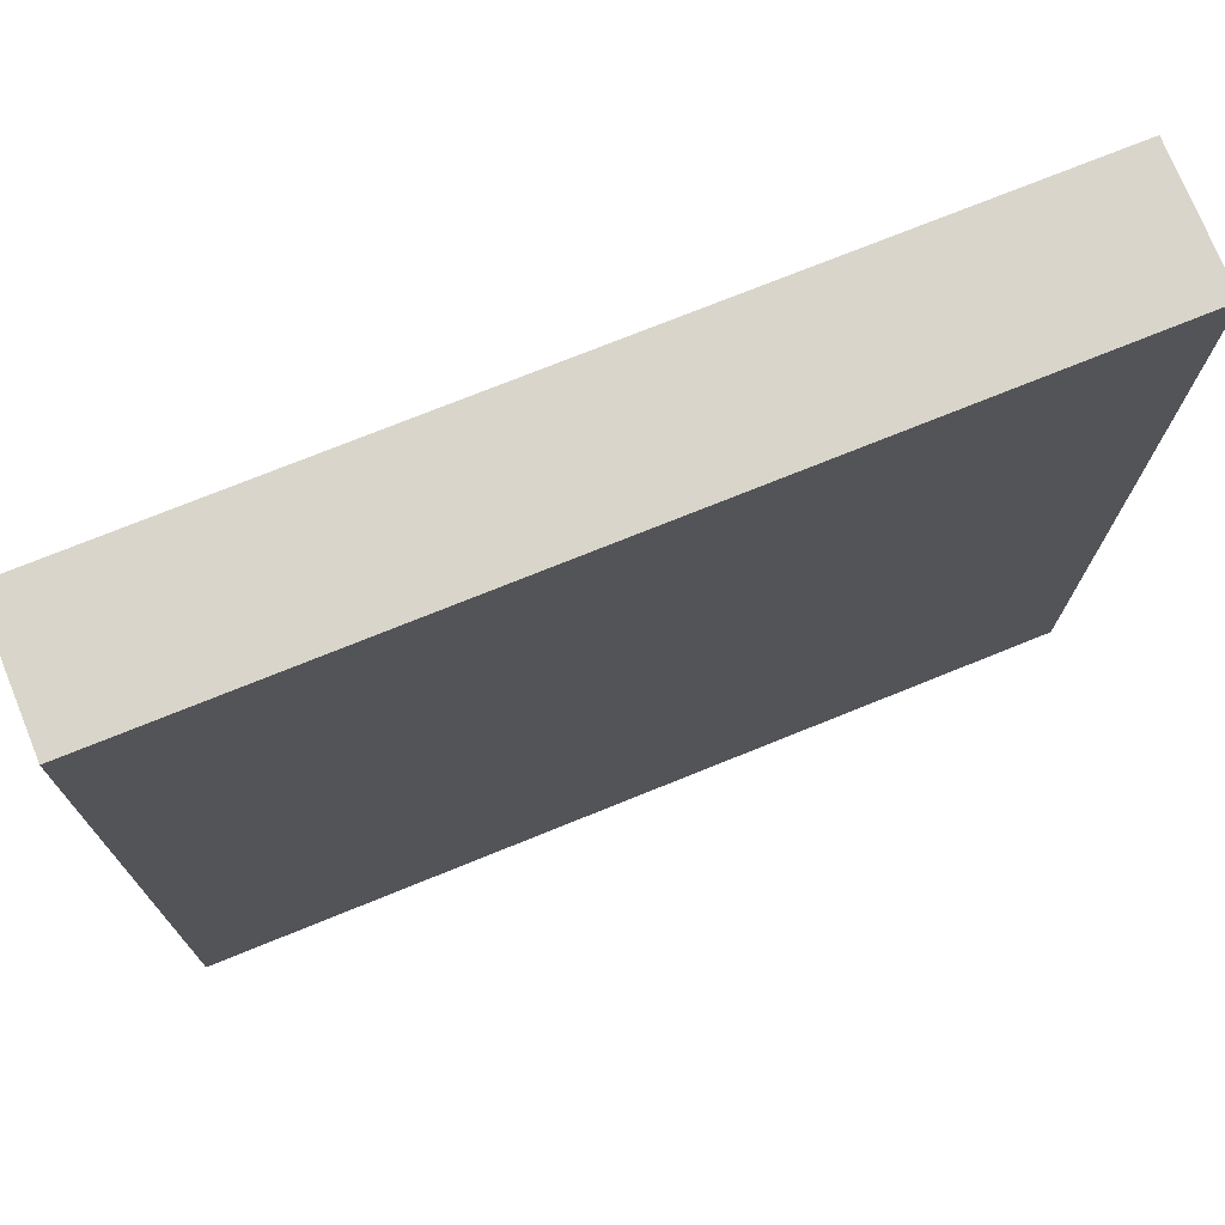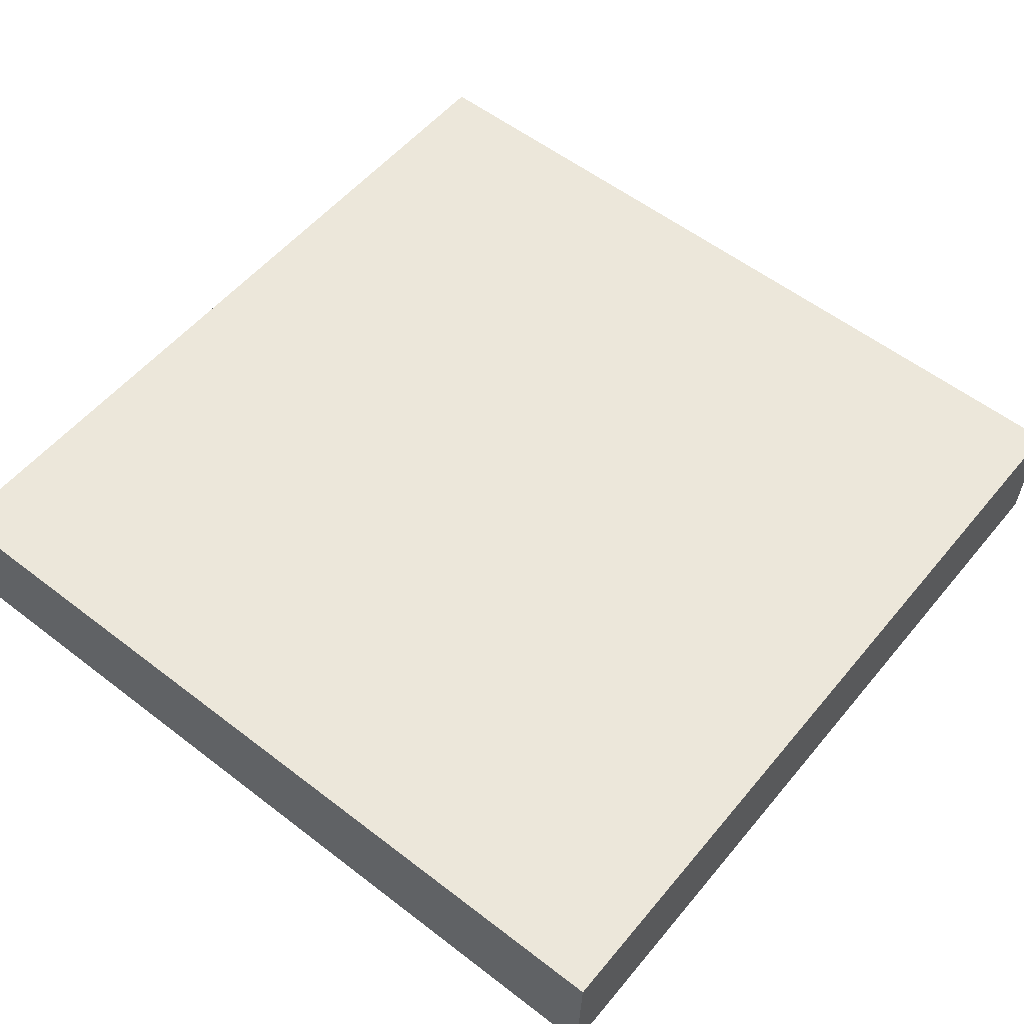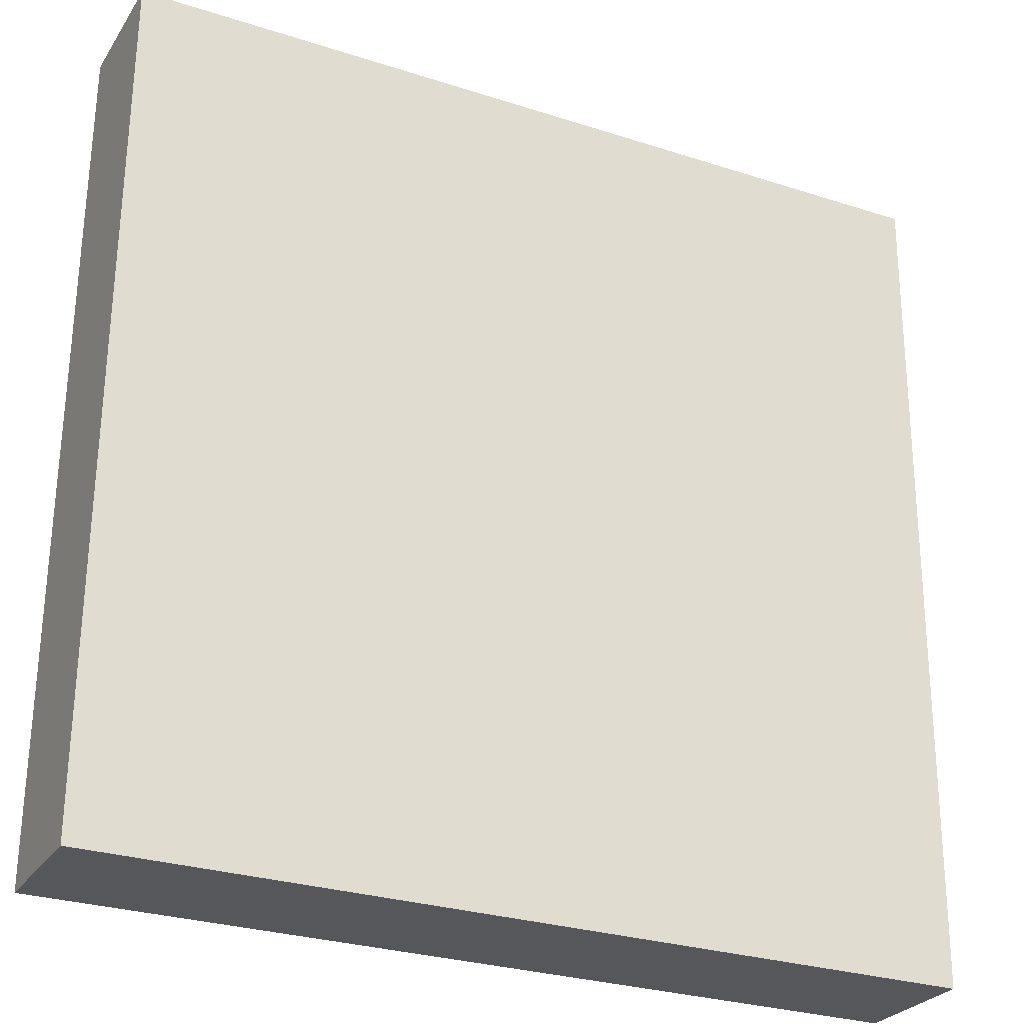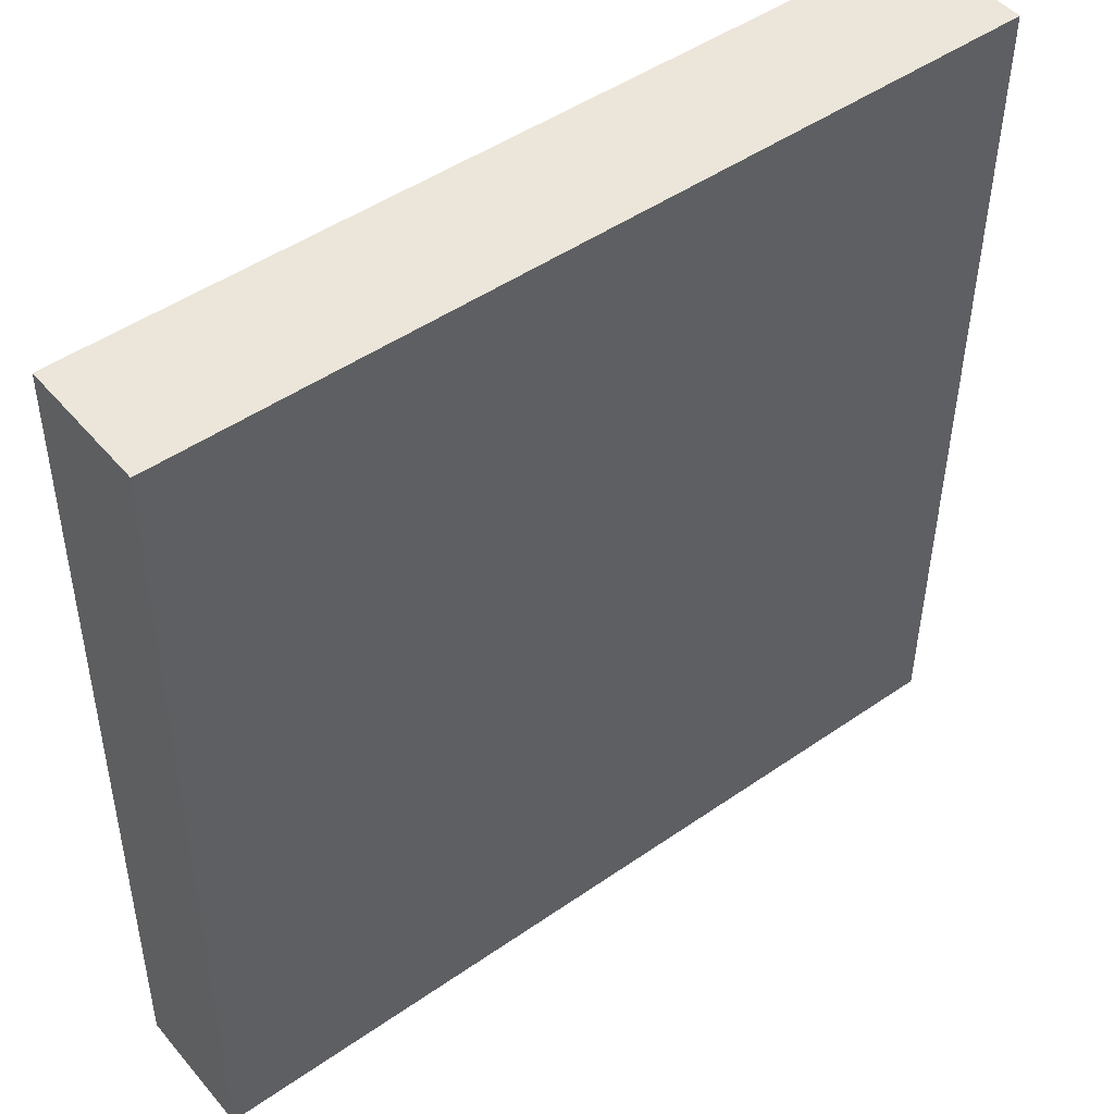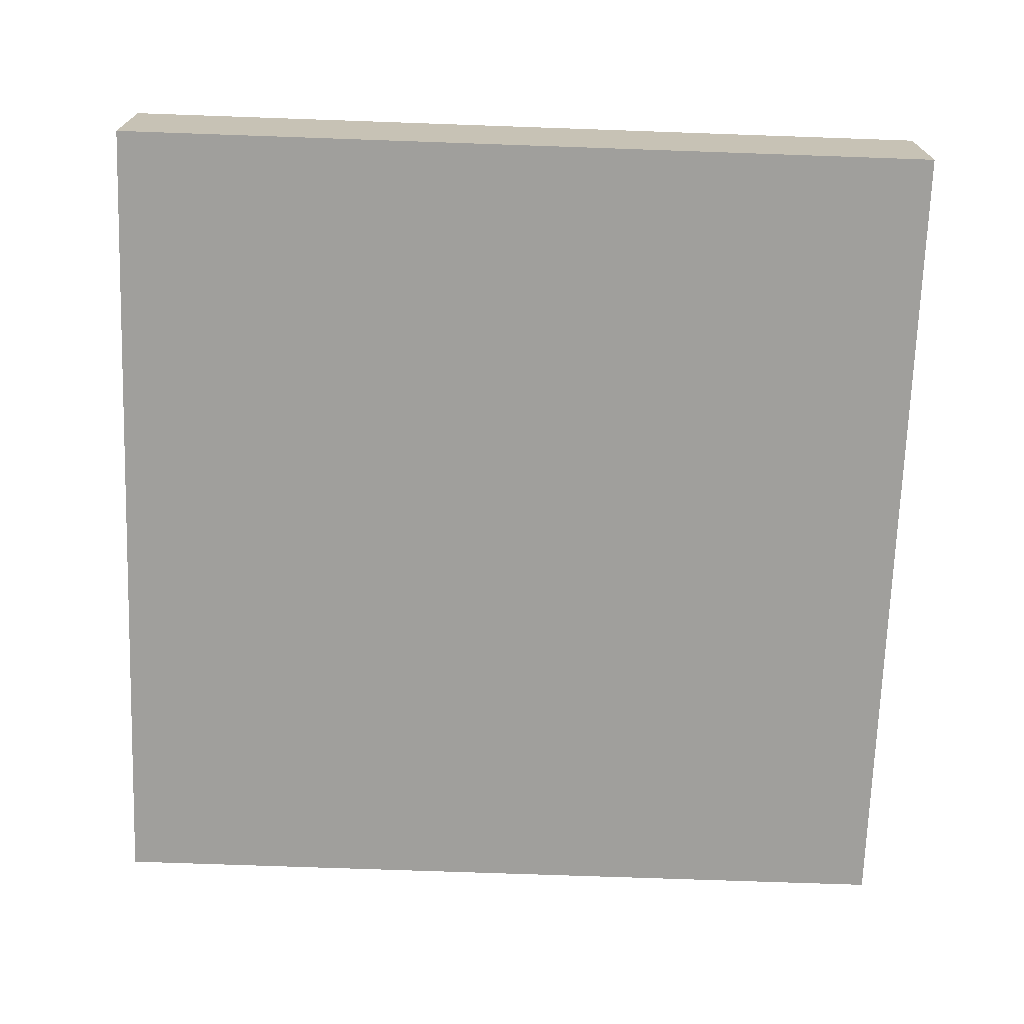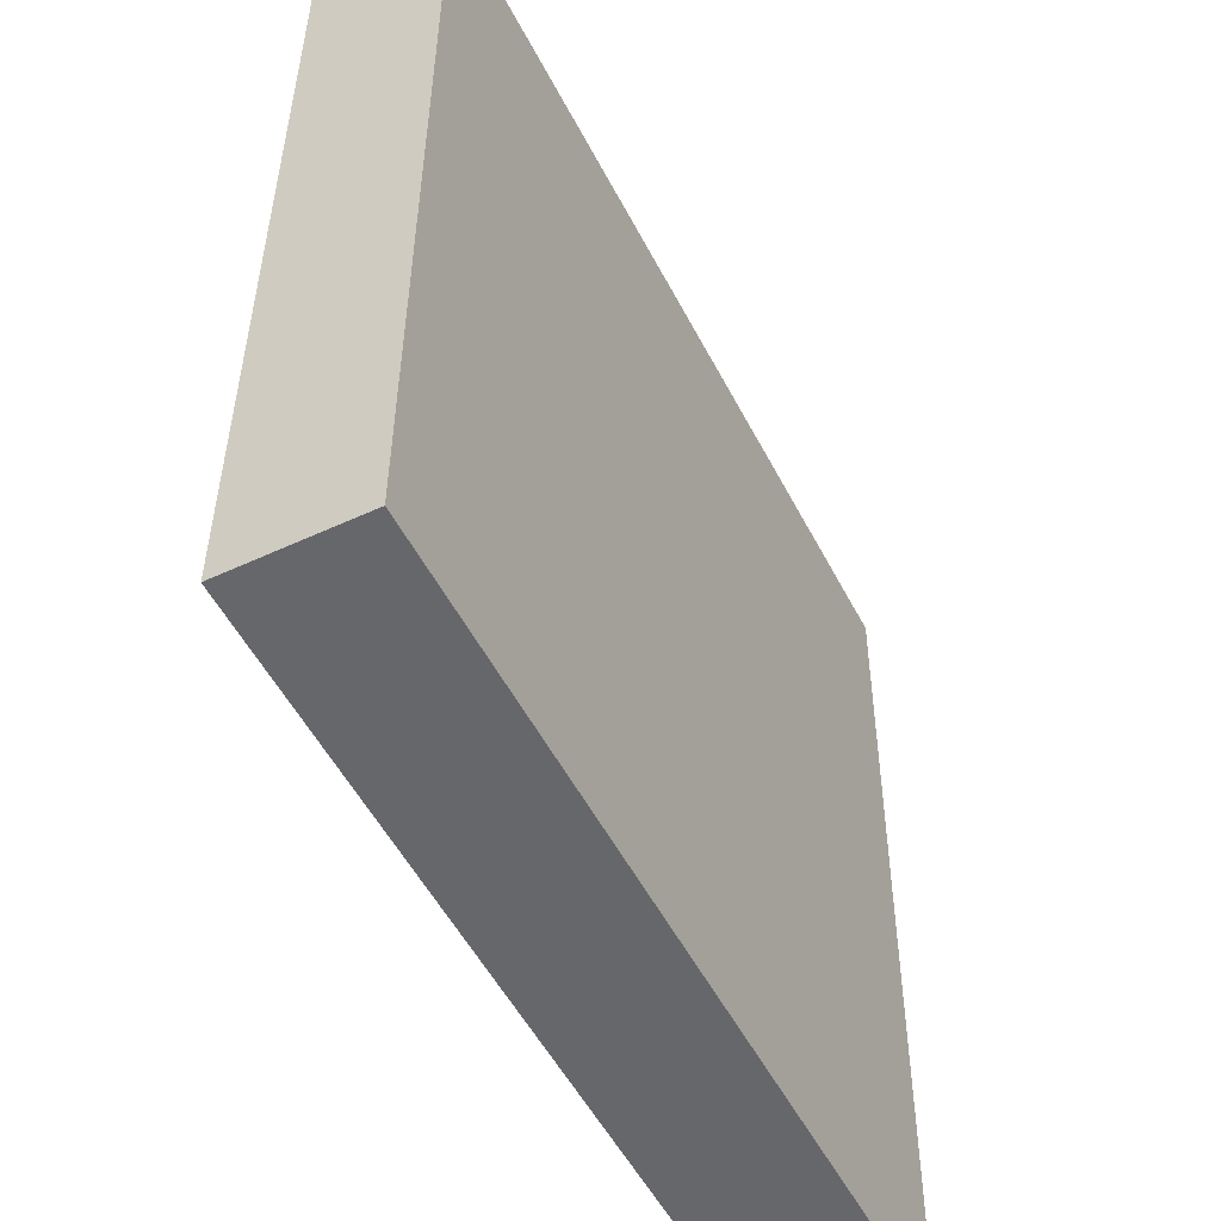
<metadata>
{"format":"obj","ext":"obj","renderer":"f3d","projection":"perspective","resolution":1024,"background":"white","views":[{"elev":74.5,"azim":159.7,"up":"+Z"},{"elev":53.9,"azim":-141.7,"up":"+Y"},{"elev":-27.3,"azim":155.7,"up":"+Z"},{"elev":48.0,"azim":143.6,"up":"+Z"},{"elev":-69.4,"azim":87.6,"up":"+Y"},{"elev":-52.0,"azim":118.6,"up":"+Z"}]}
</metadata>
<code>
o WhatsApp_Image_2023-03-27_at_20.41.15
v -0.5025 0.1142 0.4966
v 0.4956 0.1455 0.5034
v -0.4956 0.1118 -0.5034
v 0.5025 0.1431 -0.4966
v -0.5072 0.2668 0.4962
v 0.4909 0.2981 0.503
v -0.5004 0.2644 -0.5038
v 0.4977 0.2957 -0.497
f 1 3 4 2
f 5 6 8 7
f 2 4 8 6
f 3 1 5 7
f 4 3 7 8
f 1 2 6 5

</code>
